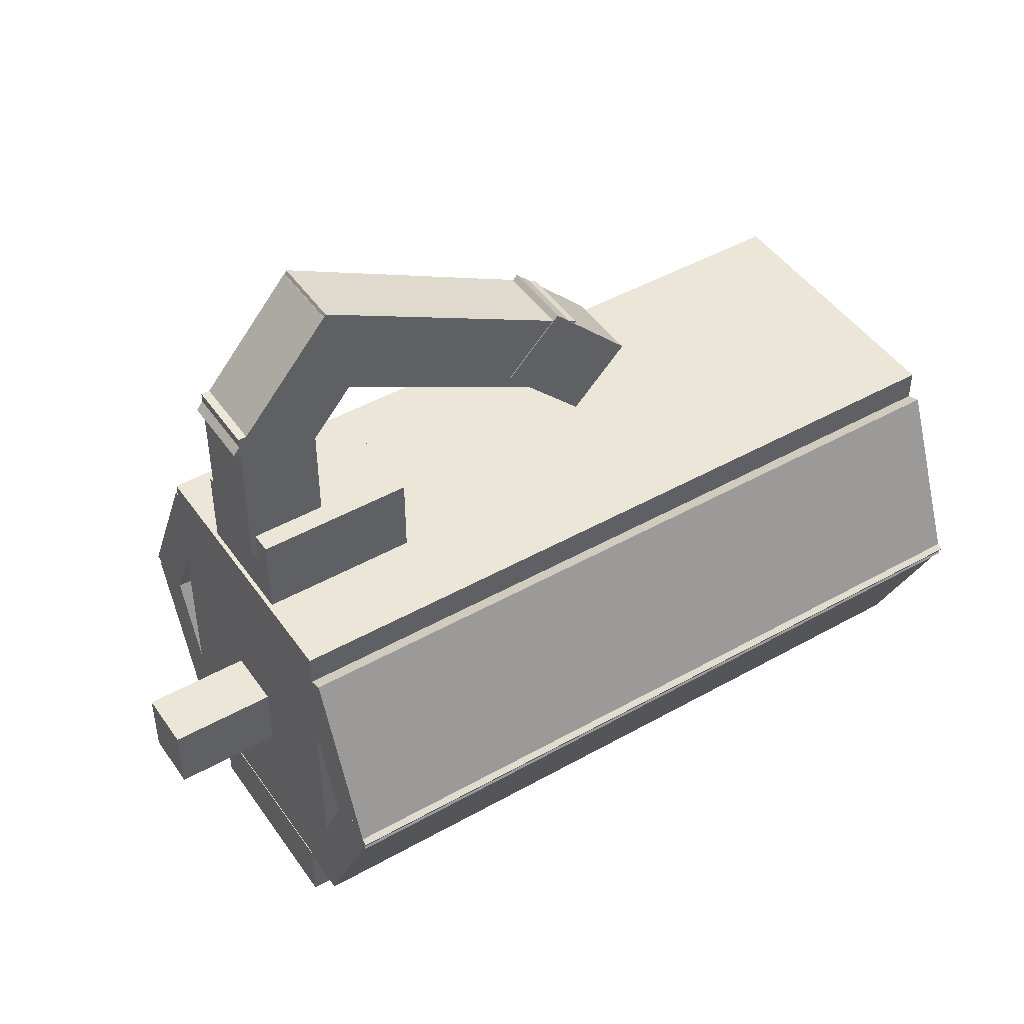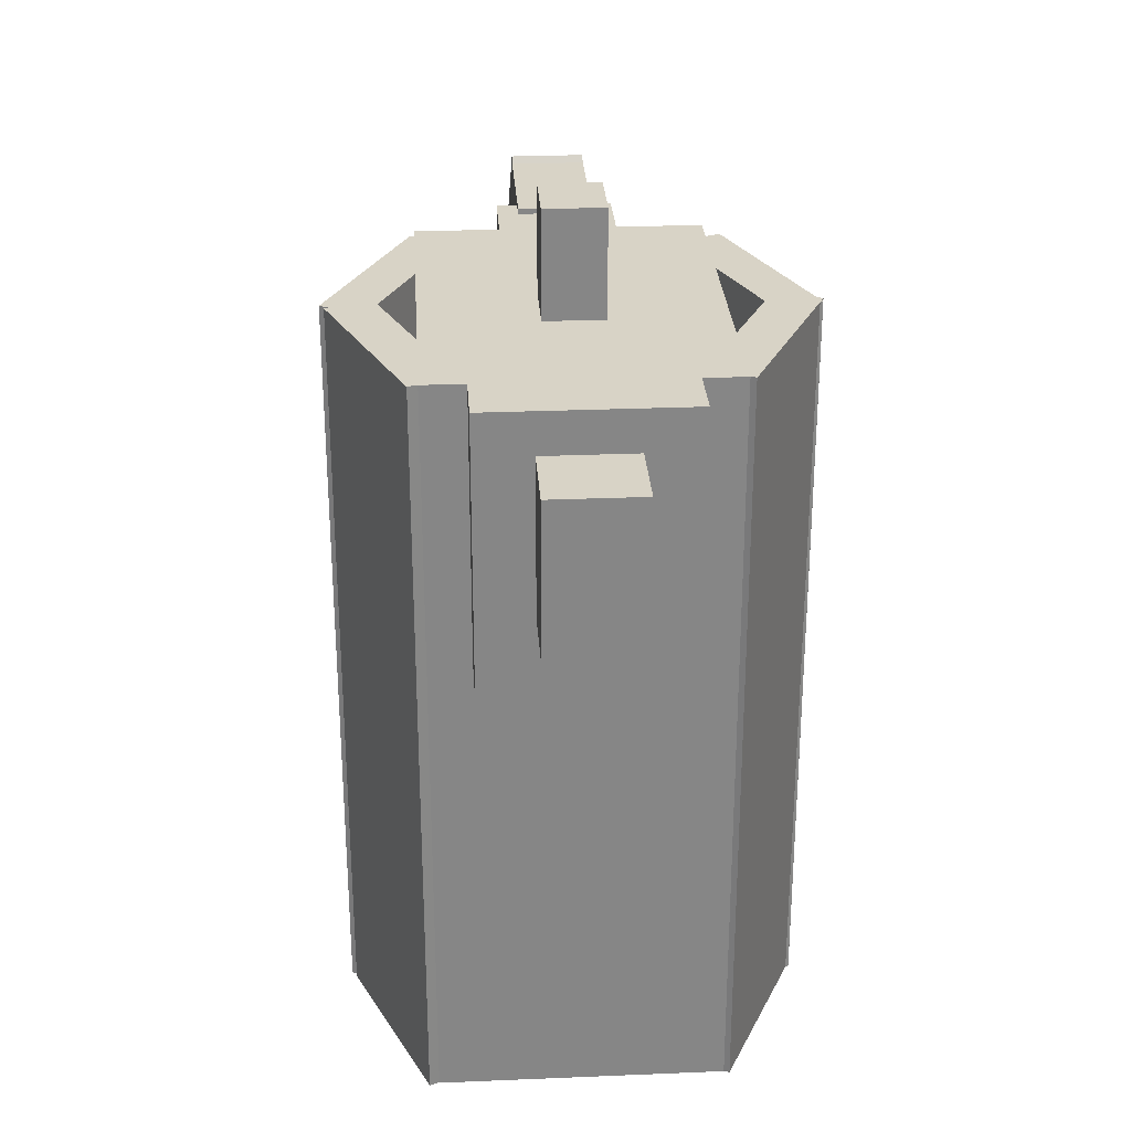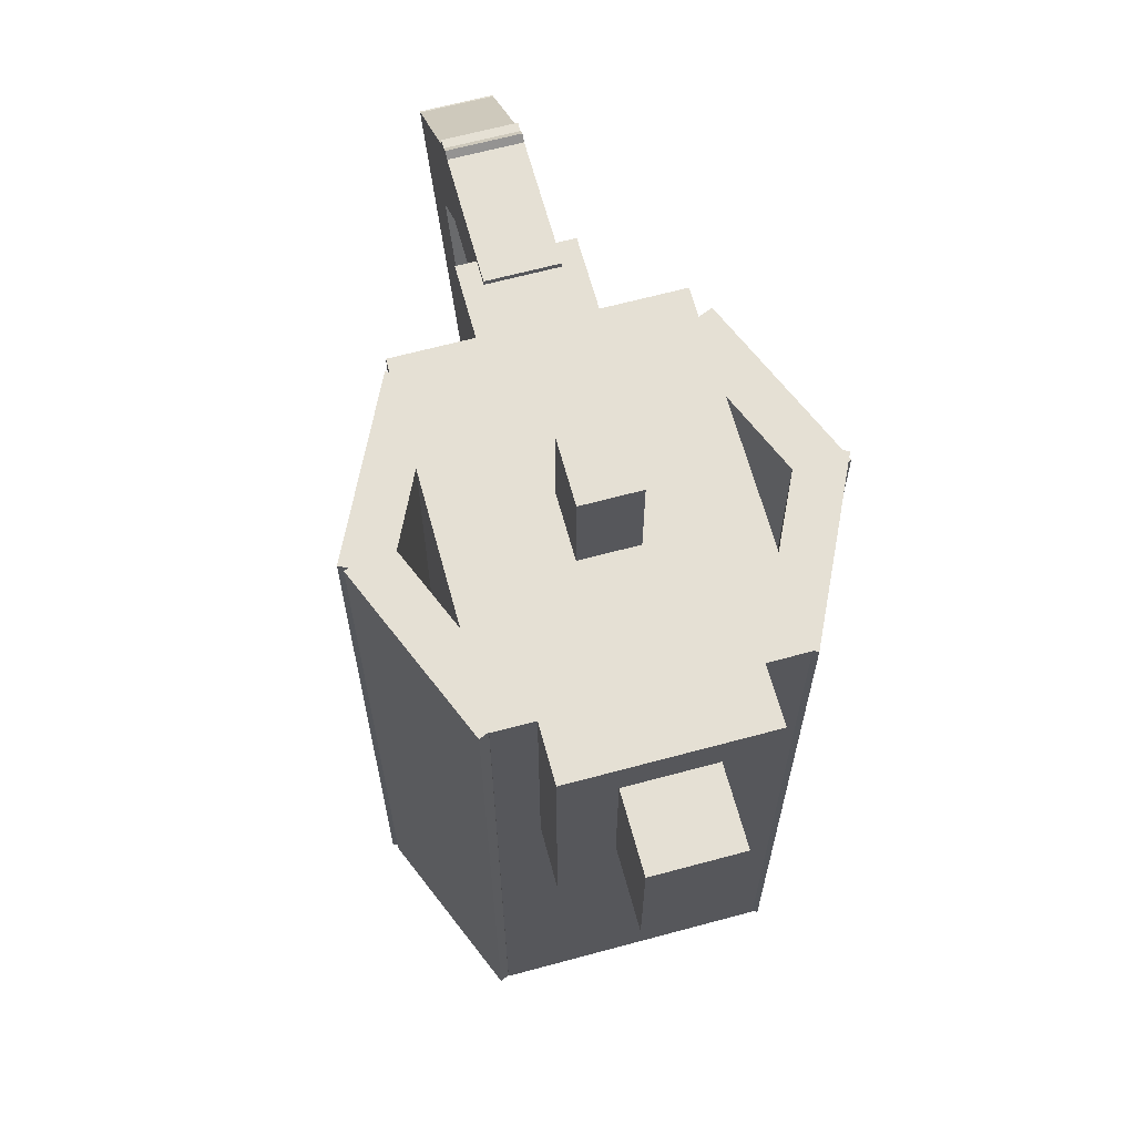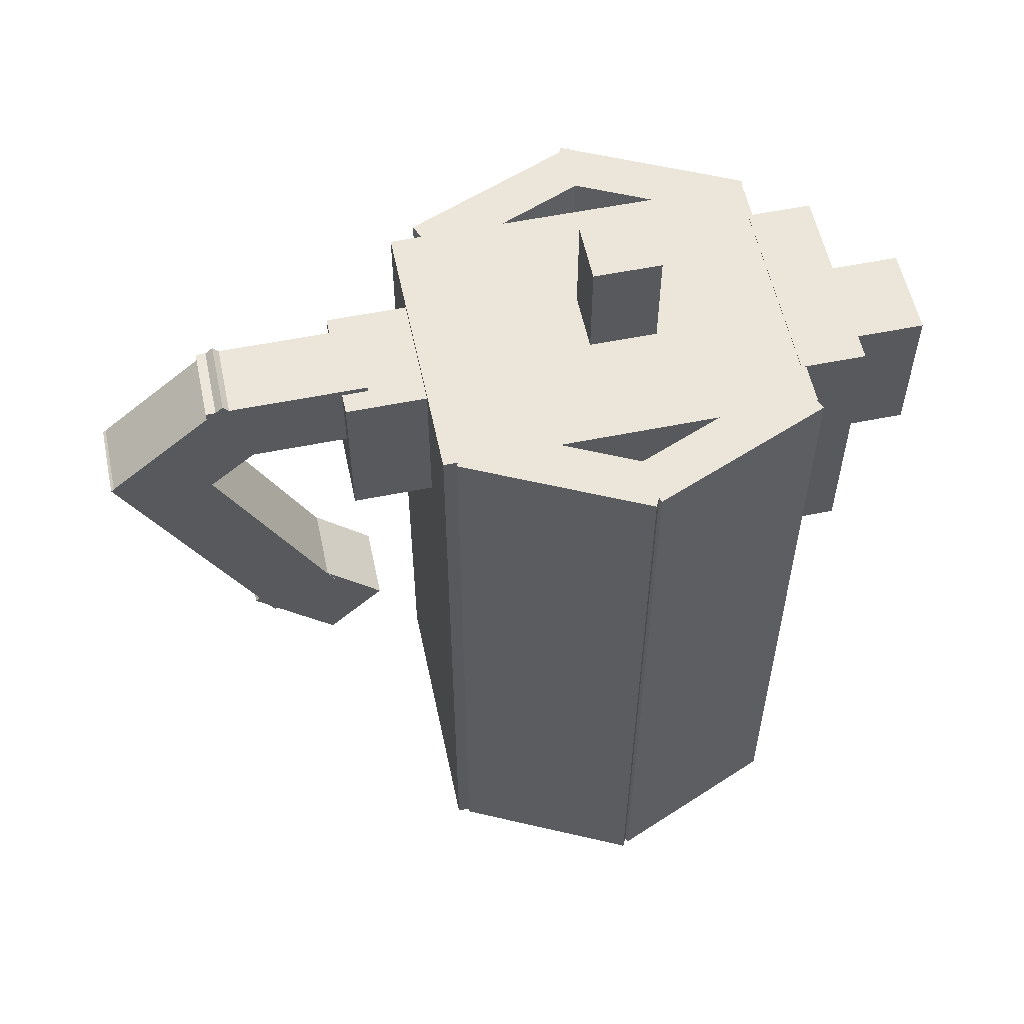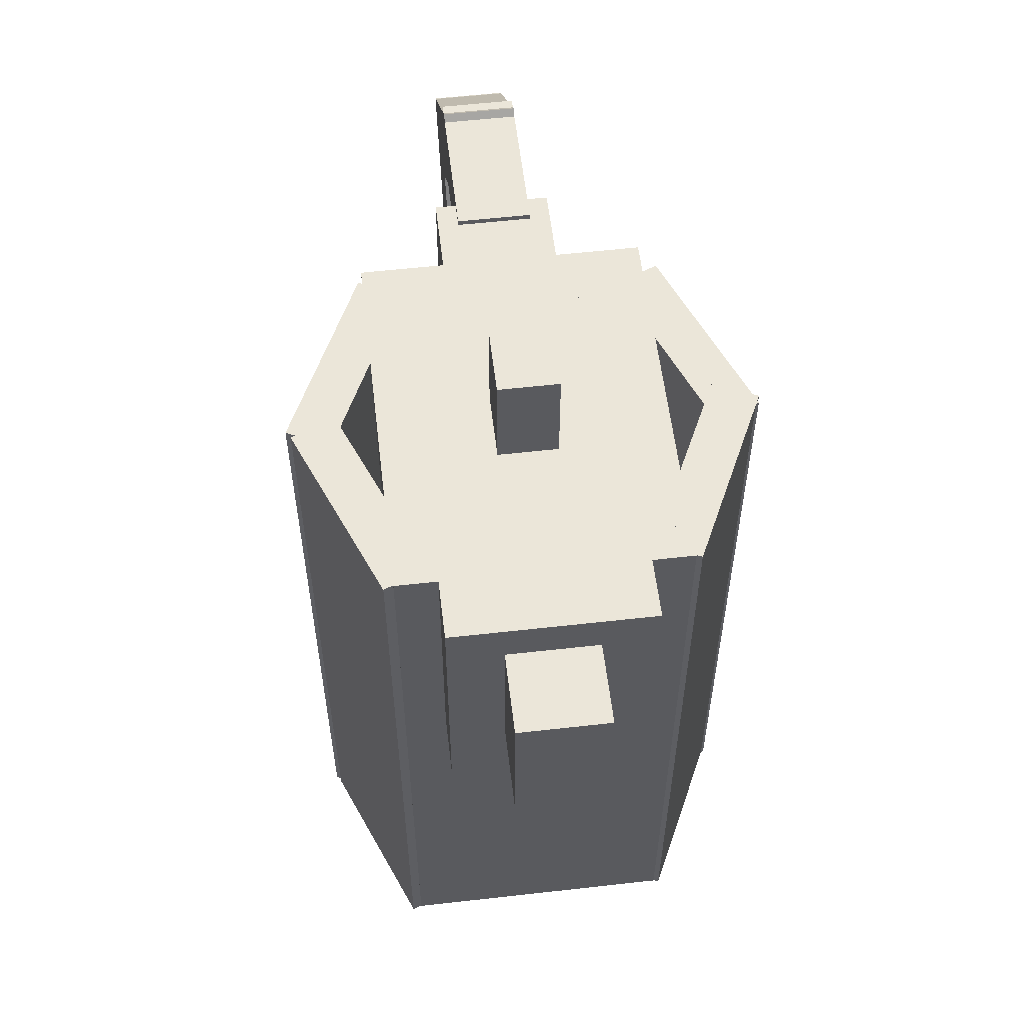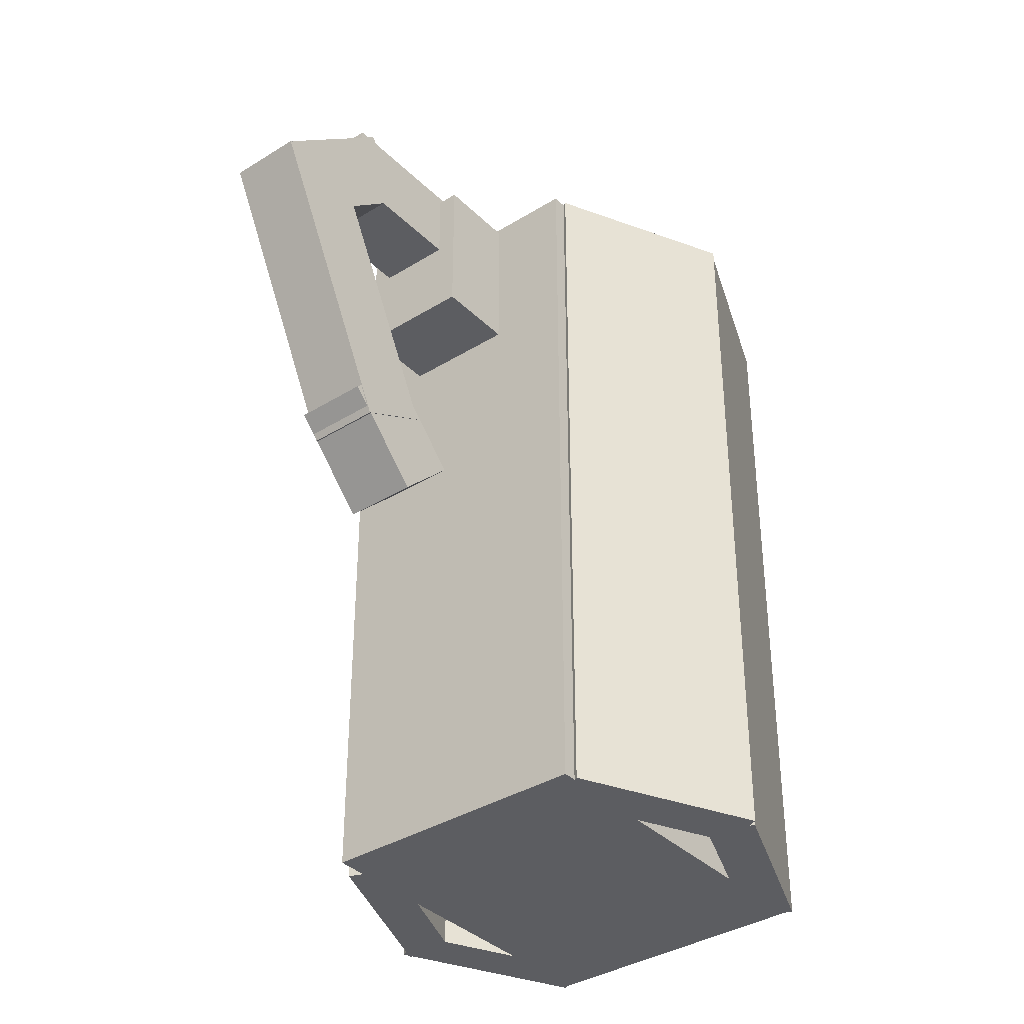
<metadata>
{"format":"obj","ext":"obj","renderer":"f3d","projection":"perspective","resolution":1024,"background":"white","views":[{"elev":46.1,"azim":57.2,"up":"+Y"},{"elev":28.1,"azim":-3.6,"up":"+Z"},{"elev":65.2,"azim":-15.2,"up":"+Z"},{"elev":56.7,"azim":-101.9,"up":"+Z"},{"elev":57.3,"azim":-6.7,"up":"+Z"},{"elev":-36.7,"azim":-141.2,"up":"+Z"}]}
</metadata>
<code>
o Cube
v -1 1 -2.644
v -1 1 2.679
v 1 1 -2.644
v 1 1 2.679
v -1 -1 -2.644
v -1 -1 2.679
v 1 -1 -2.644
v 1 -1 2.679
f 1 2 4 3
f 3 4 8 7
f 7 8 6 5
f 5 6 2 1
f 3 7 5 1
f 8 4 2 6
o Cube.001
v -1 -0.836 -2.644
v -1 -0.836 2.679
v 1 -0.836 -2.644
v 1 -0.836 2.679
v -1 -1.24 -2.644
v -1 -1.24 2.679
v 1 -1.24 -2.644
v 1 -1.24 2.679
f 9 10 12 11
f 11 12 16 15
f 15 16 14 13
f 13 14 10 9
f 11 15 13 9
f 16 12 10 14
o Cube.002
v -1 1.384 -2.644
v -1 1.384 2.679
v 1 1.384 -2.644
v 1 1.384 2.679
v -1 0.9802 -2.644
v -1 0.9802 2.679
v 1 0.9802 -2.644
v 1 0.9802 2.679
f 17 18 20 19
f 19 20 24 23
f 23 24 22 21
f 21 22 18 17
f 19 23 21 17
f 24 20 18 22
o Cube.003
v 1.101 1.202 -2.644
v 1.101 1.202 2.679
v 1.624 -0.0705 -2.644
v 1.624 -0.0705 2.679
v 0.7901 1.074 -2.644
v 0.7901 1.074 2.679
v 1.313 -0.1982 -2.644
v 1.313 -0.1982 2.679
f 25 26 28 27
f 27 28 32 31
f 31 32 30 29
f 29 30 26 25
f 27 31 29 25
f 32 28 26 30
o Cube.004
v -1.28 0.1387 -2.644
v -1.28 0.1387 2.679
v -0.7569 -1.133 -2.644
v -0.7569 -1.133 2.679
v -1.59 0.01104 -2.644
v -1.59 0.01104 2.679
v -1.068 -1.261 -2.644
v -1.068 -1.261 2.679
f 33 34 36 35
f 35 36 40 39
f 39 40 38 37
f 37 38 34 33
f 35 39 37 33
f 40 36 34 38
o Cube.005
v 1.634 -0.01401 -2.644
v 1.634 -0.01401 2.679
v 1.039 -1.254 -2.644
v 1.039 -1.254 2.679
v 1.331 0.1314 -2.644
v 1.331 0.1314 2.679
v 0.7359 -1.108 -2.644
v 0.7359 -1.108 2.679
f 41 42 44 43
f 43 44 48 47
f 47 48 46 45
f 45 46 42 41
f 43 47 45 41
f 48 44 42 46
o Cube.006
v -0.7245 1.151 -2.644
v -0.7245 1.151 2.679
v -1.32 -0.08897 -2.644
v -1.32 -0.08897 2.679
v -1.027 1.296 -2.644
v -1.027 1.296 2.679
v -1.623 0.05646 -2.644
v -1.623 0.05646 2.679
f 49 50 52 51
f 51 52 56 55
f 55 56 54 53
f 53 54 50 49
f 51 55 53 49
f 56 52 50 54
o Cube.007
v -0.7049 -1.206 0.7239
v -0.7049 -1.206 2.684
v 0.7049 -1.206 0.7239
v 0.7049 -1.206 2.684
v -0.7049 -1.667 0.7239
v -0.7049 -1.667 2.684
v 0.7049 -1.667 0.7239
v 0.7049 -1.667 2.684
f 57 58 60 59
f 59 60 64 63
f 63 64 62 61
f 61 62 58 57
f 59 63 61 57
f 64 60 58 62
o Cube.008
v -0.3209 -1.676 1.298
v -0.3209 -1.676 2.397
v 0.3209 -1.676 1.298
v 0.3209 -1.676 2.397
v -0.3209 -2.252 1.298
v -0.3209 -2.252 2.397
v 0.3209 -2.252 1.298
v 0.3209 -2.252 2.397
f 65 66 68 67
f 67 68 72 71
f 71 72 70 69
f 69 70 66 65
f 67 71 69 65
f 72 68 66 70
o Cube.009
v -0.4084 1.952 1.55
v -0.4084 1.952 2.649
v 0.4084 1.952 1.55
v 0.4084 1.952 2.649
v -0.4084 1.376 1.55
v -0.4084 1.376 2.649
v 0.4084 1.376 1.55
v 0.4084 1.376 2.649
f 73 74 76 75
f 75 76 80 79
f 79 80 78 77
f 77 78 74 73
f 75 79 77 73
f 80 76 74 78
o Cube.010
v -0.2621 2.895 2.132
v -0.2621 2.895 2.69
v 0.2621 2.895 2.132
v 0.2621 2.895 2.69
v -0.2621 1.768 2.132
v -0.2621 1.768 2.69
v 0.2621 1.768 2.132
v 0.2621 1.768 2.69
f 81 82 84 83
f 83 84 88 87
f 87 88 86 85
f 85 86 82 81
f 83 87 85 81
f 88 84 82 86
o Cube.011
v -0.2621 3.263 1.577
v -0.2621 3.627 1.999
v 0.2621 3.263 1.577
v 0.2621 3.627 1.999
v -0.2621 2.41 2.313
v -0.2621 2.774 2.736
v 0.2621 2.41 2.313
v 0.2621 2.774 2.736
f 89 90 92 91
f 91 92 96 95
f 95 96 94 93
f 93 94 90 89
f 91 95 93 89
f 96 92 90 94
o Cube.012
v -0.2621 2.149 0.2764
v -0.2621 2.655 0.01997
v 0.2621 2.149 0.2764
v 0.2621 2.655 0.01997
v -0.2621 3.142 2.239
v -0.2621 3.649 1.983
v 0.2621 3.142 2.239
v 0.2621 3.649 1.983
f 97 98 100 99
f 99 100 104 103
f 103 104 102 101
f 101 102 98 97
f 99 103 101 97
f 104 100 98 102
o Cube.013
v -0.2568 1.821 0.00359
v -0.2568 2.223 -0.3935
v 0.2674 1.821 0.00359
v 0.2674 2.223 -0.3935
v -0.2568 2.387 0.5773
v -0.2568 2.789 0.1802
v 0.2674 2.387 0.5773
v 0.2674 2.789 0.1802
f 105 106 108 107
f 107 108 112 111
f 111 112 110 109
f 109 110 106 105
f 107 111 109 105
f 112 108 106 110
o Cube.014
v -0.2095 0.1858 2.516
v -0.2095 0.1858 3.428
v 0.2095 0.1858 2.516
v 0.2095 0.1858 3.428
v -0.2095 -0.2926 2.516
v -0.2095 -0.2926 3.428
v 0.2095 -0.2926 2.516
v 0.2095 -0.2926 3.428
f 113 114 116 115
f 115 116 120 119
f 119 120 118 117
f 117 118 114 113
f 115 119 117 113
f 120 116 114 118

</code>
